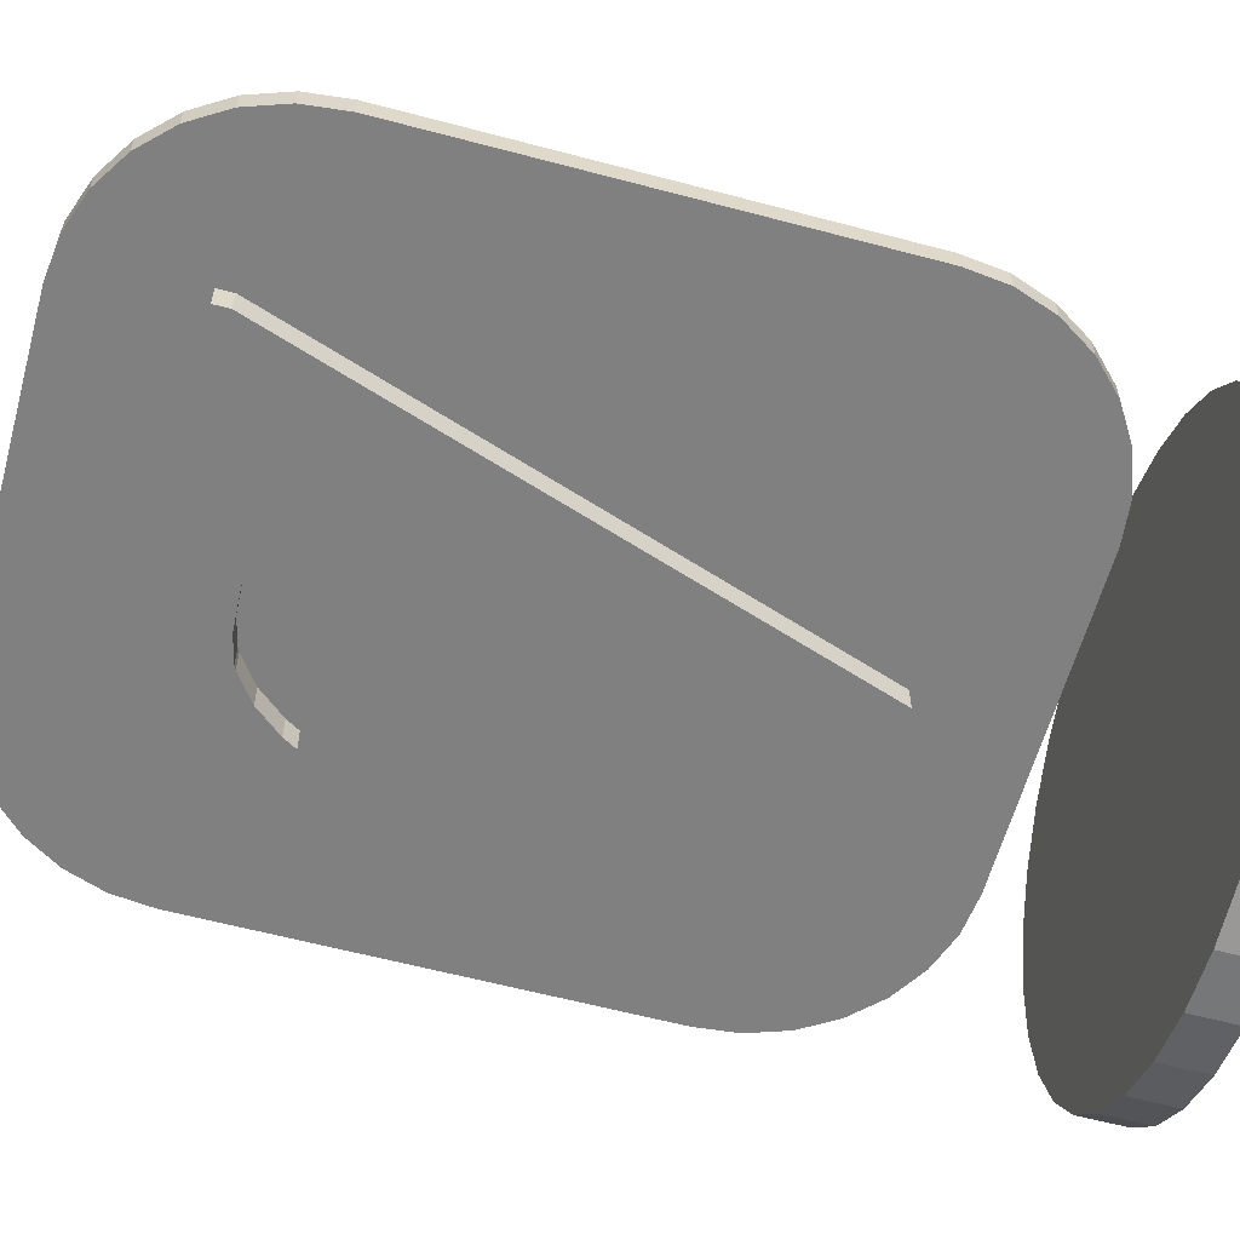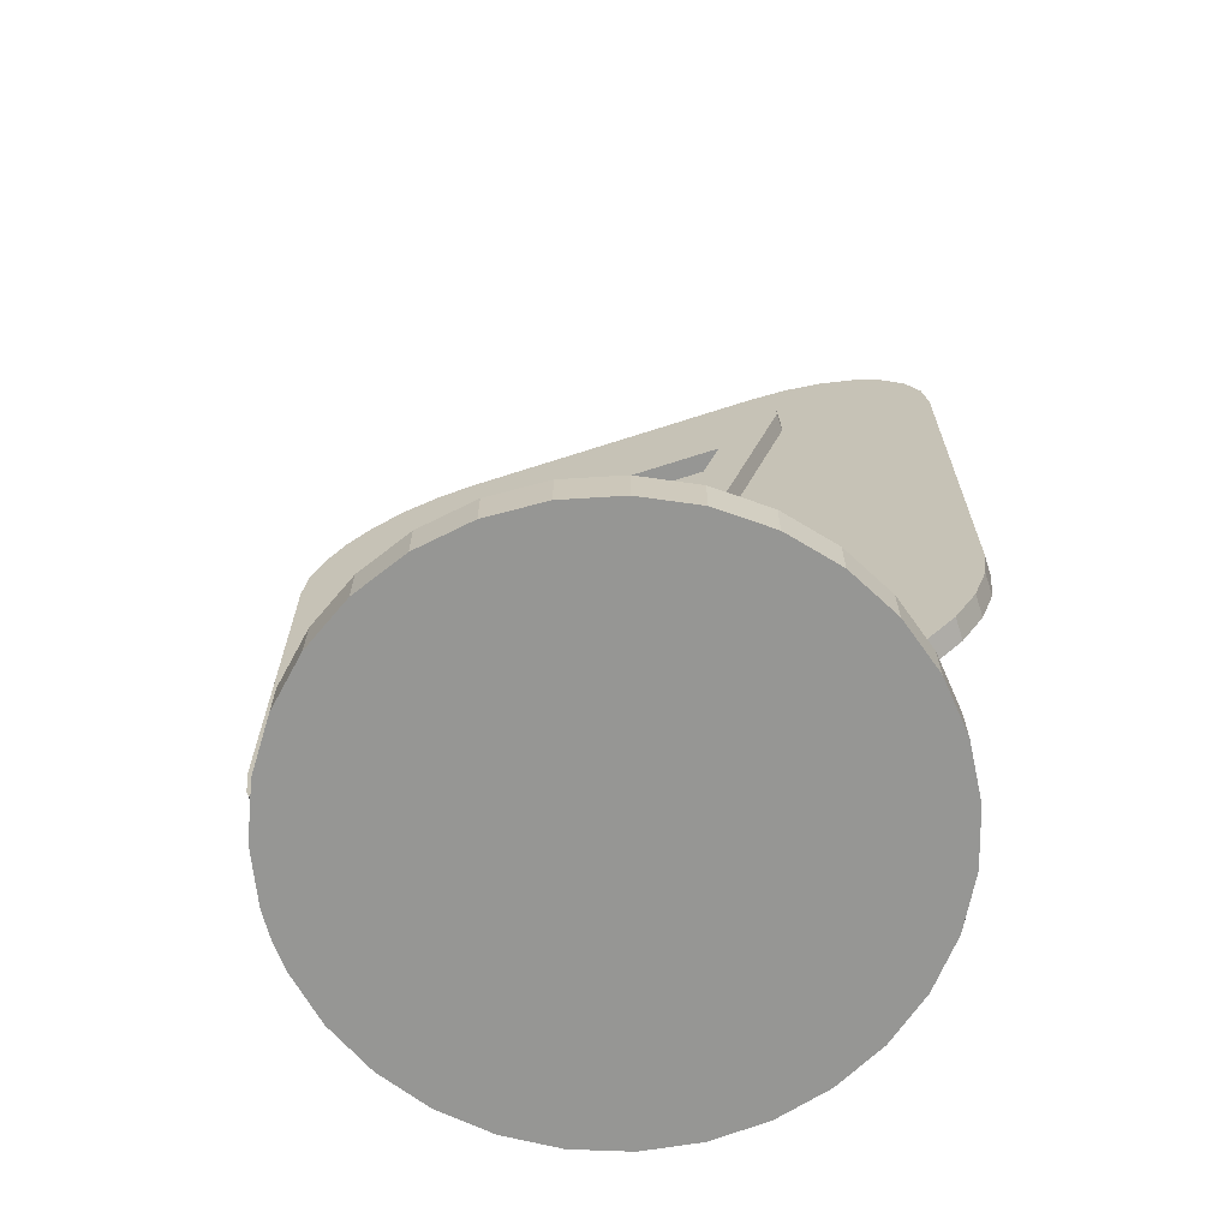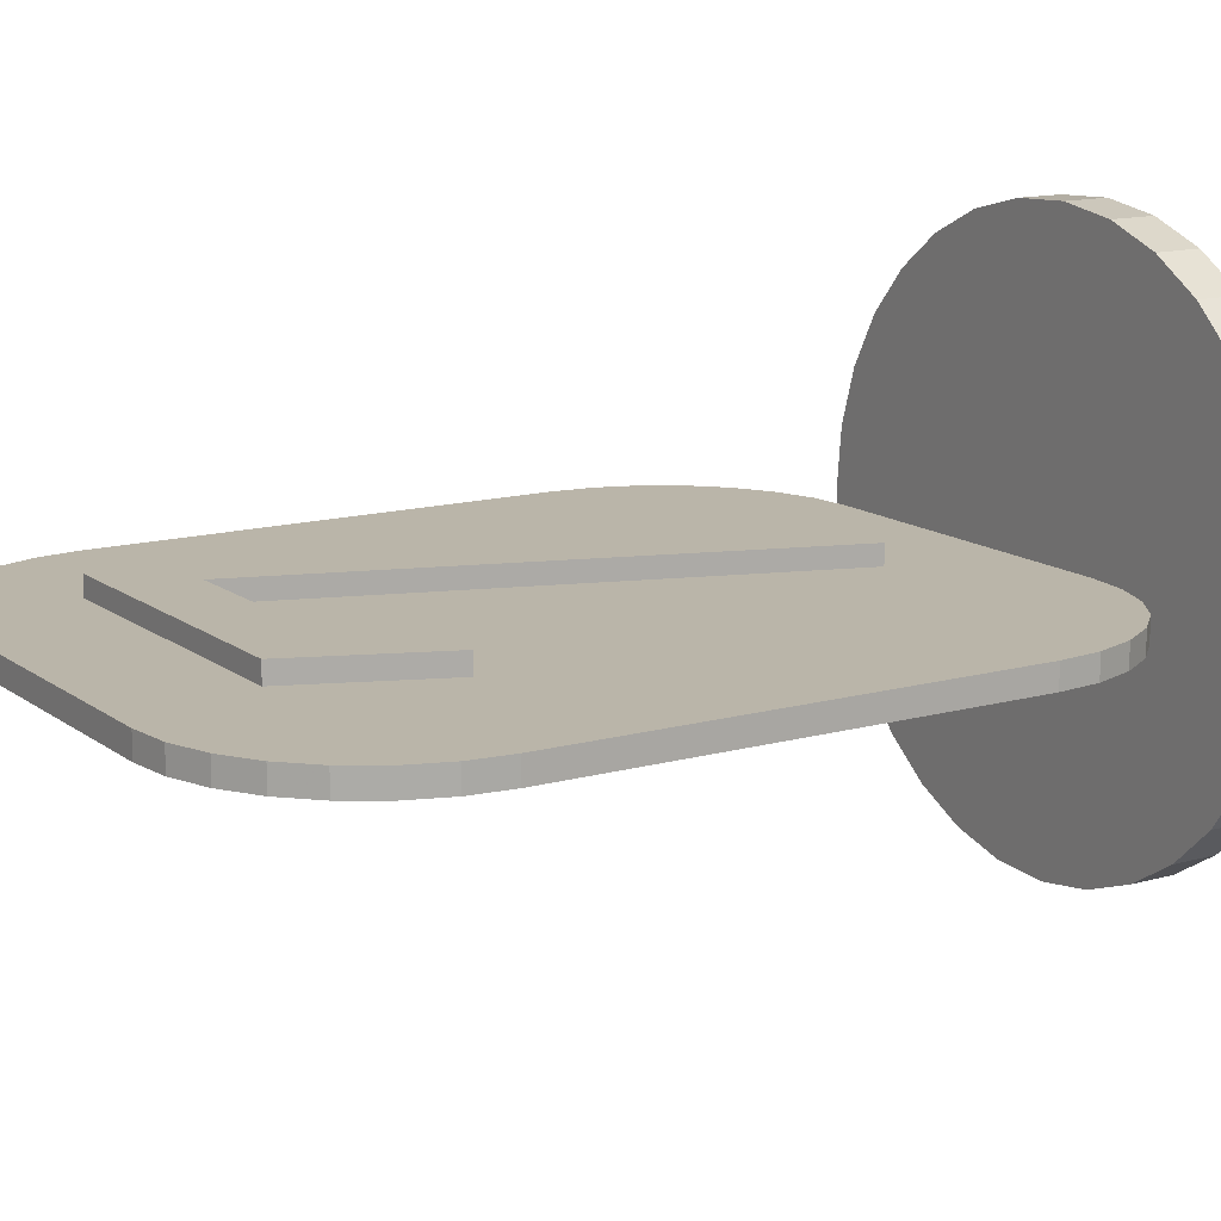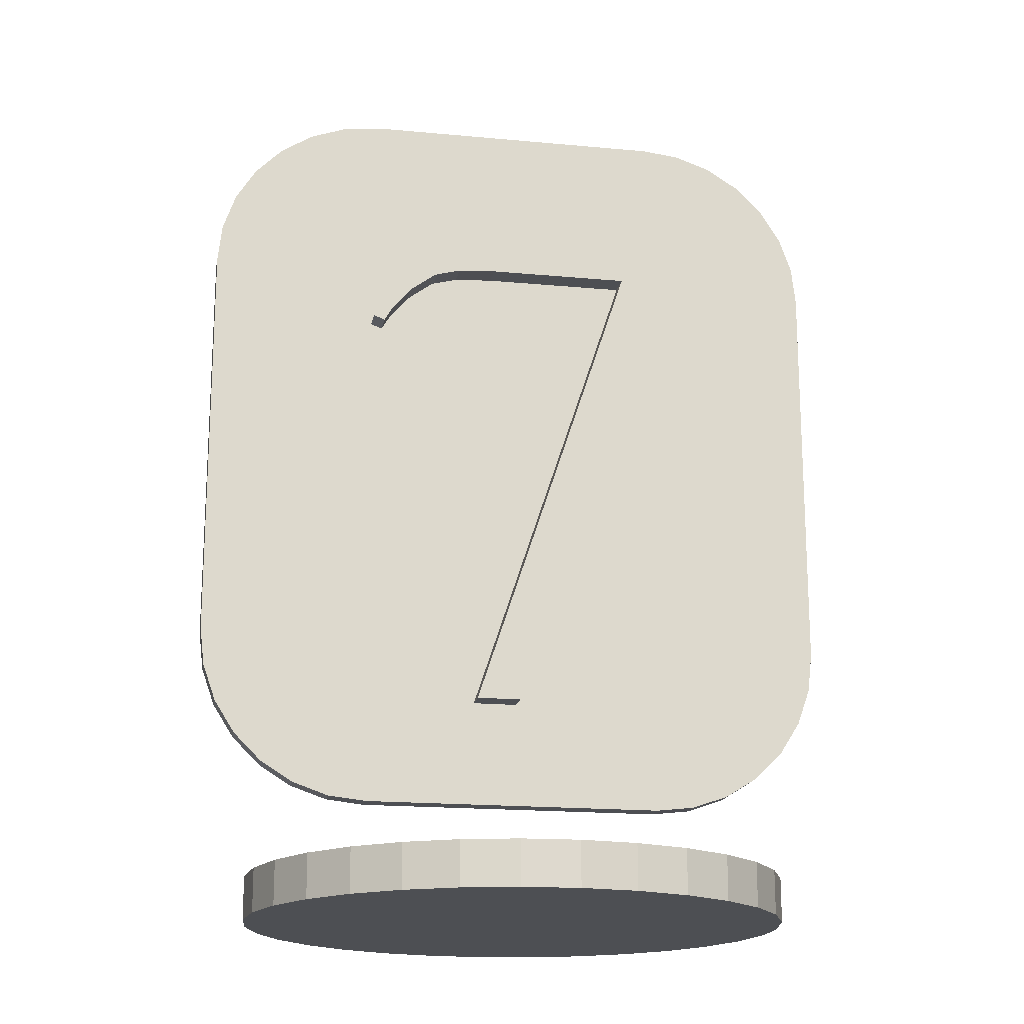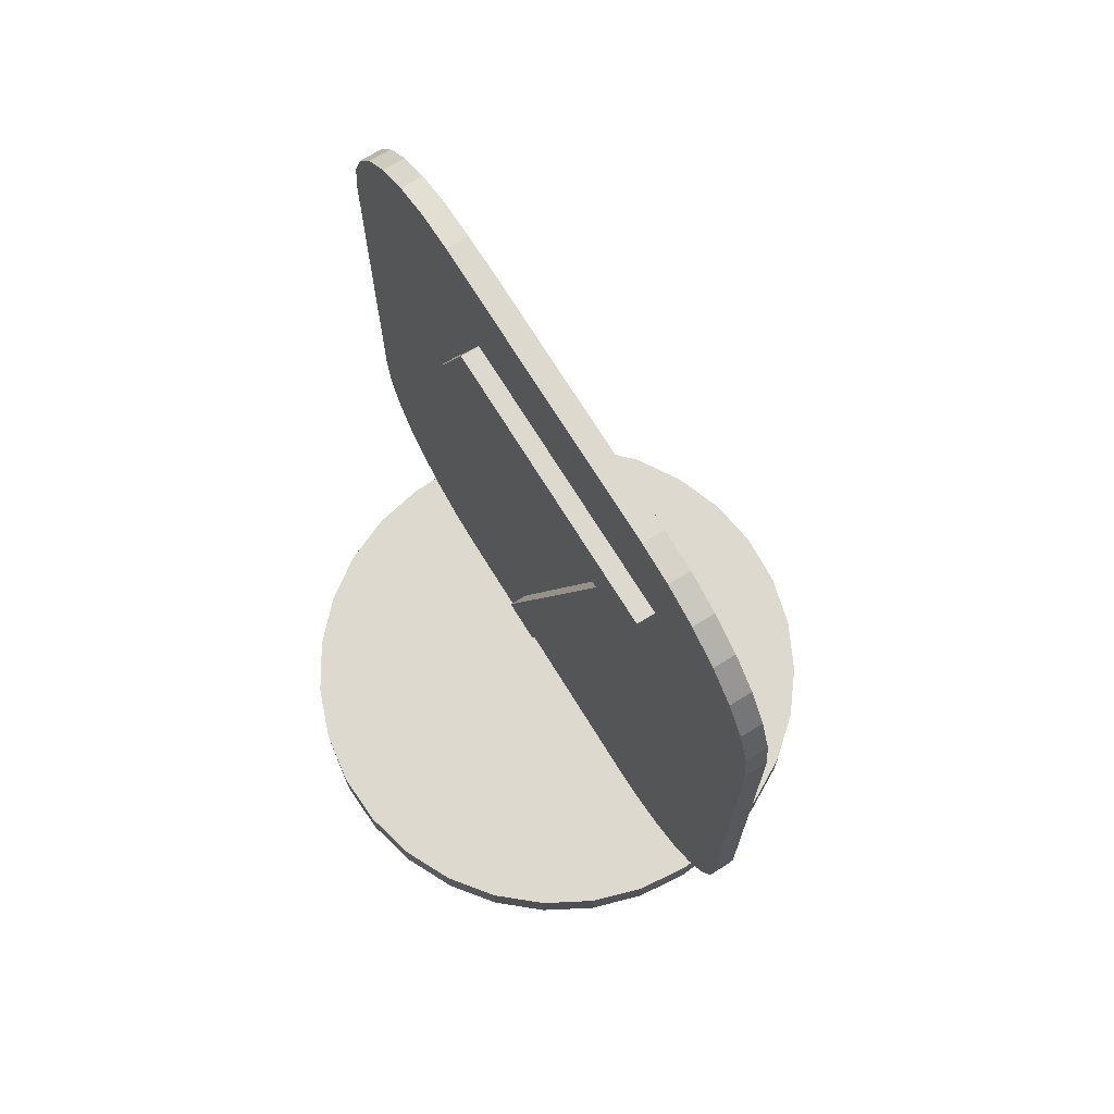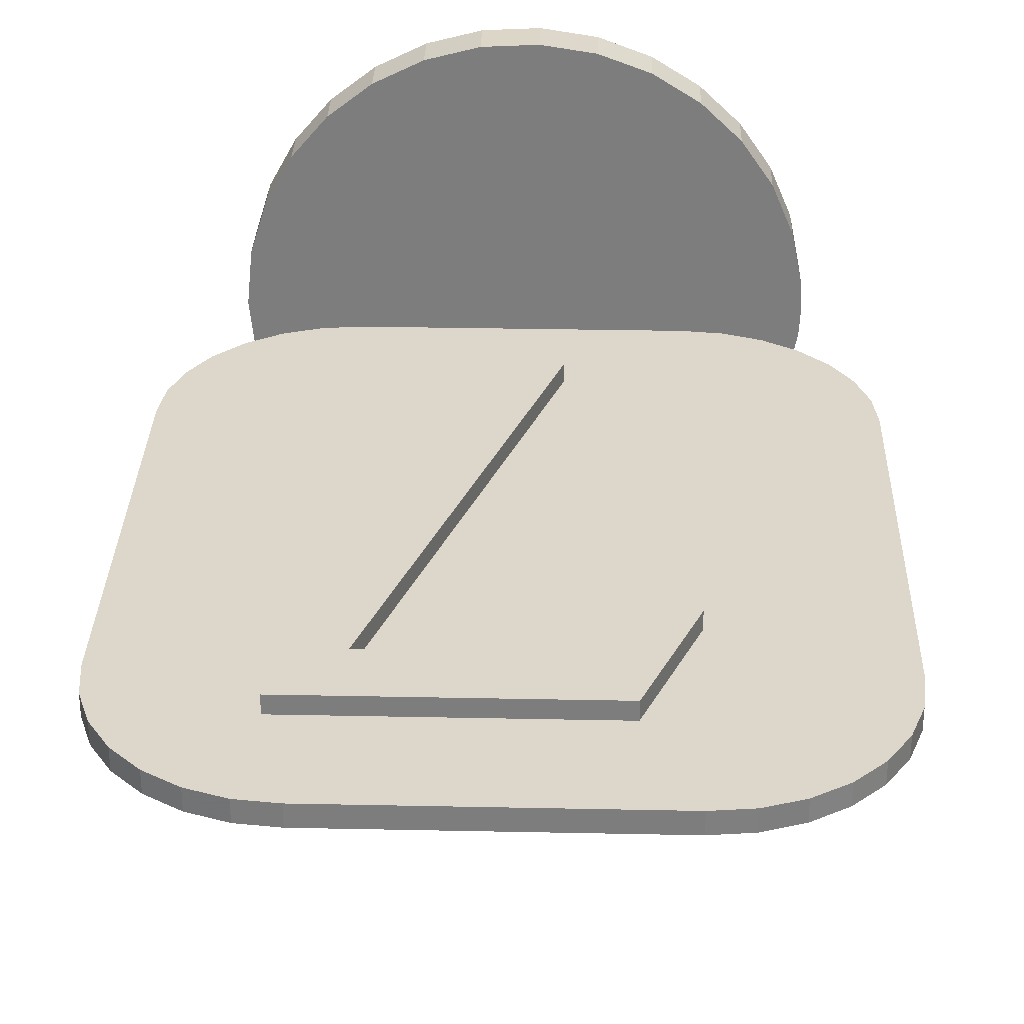
<metadata>
{"format":"obj","ext":"obj","renderer":"f3d","projection":"perspective","resolution":1024,"background":"white","views":[{"elev":-60.0,"azim":74.7,"up":"+Y"},{"elev":-67.7,"azim":-162.0,"up":"+Z"},{"elev":13.7,"azim":57.9,"up":"+Y"},{"elev":-18.0,"azim":-10.4,"up":"+Z"},{"elev":71.4,"azim":-121.7,"up":"+Z"},{"elev":30.6,"azim":1.7,"up":"+Y"}]}
</metadata>
<code>
g ART_GS000001290_A
v 0.1865 0.01897 0.03
v 0.1789 0.05613 0.03
v 0.1639 0.09099 0.03
v 0.1423 0.1221 0.03
v 0.1148 0.1483 0.03
v 0.08257 0.1683 0.03
v 0.047 0.1815 0.03
v 0.009497 0.1873 0.03
v -0.02839 0.1853 0.03
v -0.06512 0.1758 0.03
v -0.09918 0.1591 0.03
v -0.1292 0.1359 0.03
v -0.1539 0.1071 0.03
v -0.1723 0.07394 0.03
v -0.1837 0.03774 0.03
v -0.1875 -0 0.03
v -0.1837 -0.03774 0.03
v -0.1723 -0.07394 0.03
v -0.1539 -0.1071 0.03
v -0.1292 -0.1359 0.03
v -0.09918 -0.1591 0.03
v -0.06512 -0.1758 0.03
v -0.02839 -0.1853 0.03
v 0.009497 -0.1873 0.03
v 0.047 -0.1815 0.03
v 0.08257 -0.1683 0.03
v 0.1148 -0.1483 0.03
v 0.1423 -0.1221 0.03
v 0.1639 -0.09099 0.03
v 0.1789 -0.05613 0.03
v 0.1865 -0.01897 0.03
v 0.1875 0 0.03
v 0 0 0.03
v -0.1875 -0 0
v -0.1837 0.03774 0
v -0.1723 0.07394 0
v -0.1539 0.1071 0
v -0.1292 0.1359 0
v -0.09918 0.1591 0
v -0.06512 0.1758 0
v -0.02839 0.1853 0
v 0.009497 0.1873 0
v 0.047 0.1815 0
v 0.08257 0.1683 0
v 0.1148 0.1483 0
v 0.1423 0.1221 0
v 0.1639 0.09099 0
v 0.1789 0.05613 0
v 0.1865 -0.01897 0
v 0.1875 0 0
v 0.1865 0.01897 0
v 0.1789 -0.05613 0
v 0.1639 -0.09099 0
v 0.1423 -0.1221 0
v 0.1148 -0.1483 0
v 0.08257 -0.1683 0
v 0.047 -0.1815 0
v 0.009497 -0.1873 0
v -0.02839 -0.1853 0
v -0.06512 -0.1758 0
v -0.09918 -0.1591 0
v -0.1292 -0.1359 0
v -0.1539 -0.1071 0
v -0.1723 -0.07394 0
v -0.1837 -0.03774 0
v 0 0 0
v 0.225 -0.005 0.4888
v 0.225 0.01 0.4888
v 0.222 0.01 0.5155
v 0.222 -0.005 0.5155
v 0.2131 0.01 0.5409
v 0.2131 -0.005 0.5409
v 0.1988 0.01 0.5636
v 0.1988 -0.005 0.5636
v 0.1798 0.01 0.5826
v 0.1798 -0.005 0.5826
v 0.1571 0.01 0.5969
v 0.1571 -0.005 0.5969
v 0.1317 0.01 0.6058
v 0.1317 -0.005 0.6058
v 0.105 0.01 0.6088
v 0.105 -0.005 0.6088
v 0.225 -0.005 0.2038
v 0.225 0.01 0.2038
v 0.105 -0.005 0.08382
v 0.105 0.01 0.08382
v 0.1317 0.01 0.08682
v 0.1317 -0.005 0.08682
v 0.1571 0.01 0.0957
v 0.1571 -0.005 0.0957
v 0.1798 0.01 0.11
v 0.1798 -0.005 0.11
v 0.1988 0.01 0.129
v 0.1988 -0.005 0.129
v 0.2131 0.01 0.1517
v 0.2131 -0.005 0.1517
v 0.222 0.01 0.1771
v 0.222 -0.005 0.1771
v -0.105 -0.005 0.08382
v -0.105 0.01 0.08382
v -0.225 -0.005 0.2038
v -0.225 0.01 0.2038
v -0.222 0.01 0.1771
v -0.222 -0.005 0.1771
v -0.2131 0.01 0.1517
v -0.2131 -0.005 0.1517
v -0.1988 0.01 0.129
v -0.1988 -0.005 0.129
v -0.1798 0.01 0.11
v -0.1798 -0.005 0.11
v -0.1571 0.01 0.0957
v -0.1571 -0.005 0.0957
v -0.1317 0.01 0.08682
v -0.1317 -0.005 0.08682
v -0.225 -0.005 0.4888
v -0.225 0.01 0.4888
v -0.105 -0.005 0.6088
v -0.105 0.01 0.6088
v -0.1317 0.01 0.6058
v -0.1317 -0.005 0.6058
v -0.1571 0.01 0.5969
v -0.1571 -0.005 0.5969
v -0.1798 0.01 0.5826
v -0.1798 -0.005 0.5826
v -0.1988 0.01 0.5636
v -0.1988 -0.005 0.5636
v -0.2131 0.01 0.5409
v -0.2131 -0.005 0.5409
v -0.222 0.01 0.5155
v -0.222 -0.005 0.5155
v 0.02873 0.01 0.157
v 0.04433 0.01 0.4861
v 0.06135 0.01 0.4817
v -0.001972 0.01 0.157
v 0.06392 0.01 0.4804
v 0.08124 0.01 0.4676
v 0.01799 0.01 0.4876
v 0.1084 0.01 0.4447
v 0.07292 0.01 0.532
v 0.1004 0.01 0.4418
v 0.09549 0.01 0.4503
v -0.124 0.01 0.522
v -0.124 0.01 0.532
v -0.0081 0.01 0.4876
v -0.0811 0.01 0.4876
v 0.1084 0.0225 0.4447
v 0.07292 0.0225 0.532
v -0.124 0.0225 0.532
v -0.0081 0.0225 0.4876
v -0.0811 0.0225 0.4876
v 0.01799 0.0225 0.4876
v 0.04433 0.0225 0.4861
v 0.06135 0.0225 0.4817
v 0.08124 0.0225 0.4676
v 0.06392 0.0225 0.4804
v 0.09549 0.0225 0.4503
v 0.1004 0.0225 0.4418
v -0.001972 0.0225 0.157
v -0.124 0.0225 0.522
v 0.02873 0.0225 0.157
v 0.001972 -0.005 0.157
v -0.02873 -0.005 0.157
v -0.04433 -0.005 0.4861
v -0.06135 -0.005 0.4817
v -0.1084 -0.005 0.4447
v -0.07292 -0.005 0.532
v -0.06392 -0.005 0.4804
v -0.08124 -0.005 0.4676
v -0.01799 -0.005 0.4876
v 0.124 -0.005 0.532
v 0.124 -0.005 0.522
v -0.1004 -0.005 0.4418
v -0.09549 -0.005 0.4503
v 0.0081 -0.005 0.4876
v 0.0811 -0.005 0.4876
v -0.1084 -0.0225 0.4447
v -0.1004 -0.0225 0.4418
v 0.124 -0.0225 0.532
v 0.0081 -0.0225 0.4876
v 0.0811 -0.0225 0.4876
v -0.07292 -0.0225 0.532
v -0.01799 -0.0225 0.4876
v -0.04433 -0.0225 0.4861
v -0.06135 -0.0225 0.4817
v -0.08124 -0.0225 0.4676
v -0.06392 -0.0225 0.4804
v -0.09549 -0.0225 0.4503
v 0.001972 -0.0225 0.157
v 0.124 -0.0225 0.522
v -0.02873 -0.0225 0.157
f 33 1 2
f 2 3 33
f 3 4 33
f 4 5 33
f 5 6 33
f 6 7 33
f 7 8 33
f 8 9 33
f 9 10 33
f 10 11 33
f 11 12 33
f 12 13 33
f 13 14 33
f 14 15 33
f 15 16 33
f 16 17 33
f 17 18 33
f 18 19 33
f 19 20 33
f 20 21 33
f 21 22 33
f 22 23 33
f 23 24 33
f 24 25 33
f 25 26 33
f 26 27 33
f 27 28 33
f 28 29 33
f 29 30 33
f 30 31 33
f 31 32 33
f 32 1 33
f 34 16 15
f 35 15 14
f 36 14 13
f 37 13 12
f 38 12 11
f 39 11 10
f 40 10 9
f 41 9 8
f 42 8 7
f 43 7 6
f 44 6 5
f 45 5 4
f 46 4 3
f 47 3 2
f 48 2 1
f 31 49 50
f 51 1 32
f 32 50 51
f 49 31 30
f 52 30 29
f 53 29 28
f 54 28 27
f 55 27 26
f 56 26 25
f 57 25 24
f 58 24 23
f 59 23 22
f 60 22 21
f 61 21 20
f 62 20 19
f 63 19 18
f 64 18 17
f 65 17 16
f 16 34 65
f 17 65 64
f 18 64 63
f 19 63 62
f 20 62 61
f 21 61 60
f 22 60 59
f 23 59 58
f 24 58 57
f 25 57 56
f 26 56 55
f 27 55 54
f 28 54 53
f 29 53 52
f 30 52 49
f 50 32 31
f 1 51 48
f 2 48 47
f 3 47 46
f 4 46 45
f 5 45 44
f 6 44 43
f 7 43 42
f 8 42 41
f 9 41 40
f 10 40 39
f 11 39 38
f 12 38 37
f 13 37 36
f 14 36 35
f 15 35 34
f 66 49 52
f 52 53 66
f 53 54 66
f 54 55 66
f 55 56 66
f 56 57 66
f 57 58 66
f 58 59 66
f 59 60 66
f 60 61 66
f 61 62 66
f 62 63 66
f 63 64 66
f 64 65 66
f 65 34 66
f 34 35 66
f 35 36 66
f 36 37 66
f 37 38 66
f 38 39 66
f 39 40 66
f 40 41 66
f 41 42 66
f 42 43 66
f 43 44 66
f 44 45 66
f 45 46 66
f 46 47 66
f 47 48 66
f 48 51 66
f 51 50 66
f 50 49 66
f 67 68 69
f 70 69 71
f 72 71 73
f 74 73 75
f 76 75 77
f 78 77 79
f 80 79 81
f 81 82 80
f 79 80 78
f 77 78 76
f 75 76 74
f 73 74 72
f 71 72 70
f 69 70 67
f 68 67 83
f 83 84 68
f 85 86 87
f 88 87 89
f 90 89 91
f 92 91 93
f 94 93 95
f 96 95 97
f 98 97 84
f 84 83 98
f 97 98 96
f 95 96 94
f 93 94 92
f 91 92 90
f 89 90 88
f 87 88 85
f 99 100 86
f 86 85 99
f 101 102 103
f 104 103 105
f 106 105 107
f 108 107 109
f 110 109 111
f 112 111 113
f 114 113 100
f 100 99 114
f 113 114 112
f 111 112 110
f 109 110 108
f 107 108 106
f 105 106 104
f 103 104 101
f 102 101 115
f 115 116 102
f 117 118 119
f 120 119 121
f 122 121 123
f 124 123 125
f 126 125 127
f 128 127 129
f 130 129 116
f 116 115 130
f 129 130 128
f 127 128 126
f 125 126 124
f 123 124 122
f 121 122 120
f 119 120 117
f 82 81 118
f 118 117 82
f 131 132 133
f 134 107 105
f 134 113 111
f 131 135 136
f 131 137 132
f 105 103 134
f 111 109 134
f 131 97 95
f 133 135 131
f 134 102 116
f 109 107 134
f 138 73 71
f 138 77 75
f 77 138 139
f 131 91 89
f 95 93 131
f 84 131 140
f 136 141 131
f 116 142 134
f 134 100 113
f 125 123 143
f 142 129 127
f 71 69 138
f 139 79 77
f 93 91 131
f 140 138 84
f 131 144 137
f 86 100 134
f 103 102 134
f 127 125 142
f 118 81 139
f 143 121 119
f 75 73 138
f 84 97 131
f 131 145 144
f 131 87 86
f 143 142 125
f 139 143 118
f 143 123 121
f 68 84 138
f 141 140 131
f 116 129 142
f 119 118 143
f 89 87 131
f 81 79 139
f 134 131 86
f 69 68 138
f 146 147 139
f 139 138 146
f 148 149 150
f 148 147 149
f 147 151 149
f 147 152 151
f 147 153 152
f 147 154 155
f 147 146 156
f 155 153 147
f 146 157 156
f 158 159 150
f 156 154 147
f 150 159 148
f 150 160 158
f 147 148 143
f 143 139 147
f 148 159 142
f 142 143 148
f 159 158 134
f 134 142 159
f 134 158 160
f 160 131 134
f 145 131 160
f 160 150 145
f 149 144 145
f 137 144 149
f 152 132 137
f 153 133 132
f 135 133 153
f 153 155 135
f 132 152 153
f 137 151 152
f 149 151 137
f 145 150 149
f 157 146 138
f 138 140 157
f 154 136 135
f 141 136 154
f 157 140 141
f 141 156 157
f 154 156 141
f 135 155 154
f 161 94 96
f 162 163 164
f 161 92 94
f 161 88 90
f 165 126 128
f 165 122 124
f 122 165 166
f 162 167 168
f 162 169 163
f 161 83 67
f 96 98 161
f 161 85 88
f 82 117 166
f 170 78 80
f 128 130 165
f 166 120 122
f 162 110 112
f 164 167 162
f 67 171 161
f 90 92 161
f 74 76 170
f 171 70 72
f 166 170 82
f 170 76 78
f 124 126 165
f 162 108 110
f 162 104 106
f 101 162 172
f 168 173 162
f 98 83 161
f 72 74 171
f 80 82 170
f 115 101 165
f 106 108 162
f 172 165 101
f 162 174 169
f 170 171 74
f 130 115 165
f 101 104 162
f 162 175 174
f 117 120 166
f 173 172 162
f 99 85 161
f 112 114 162
f 162 114 99
f 161 162 99
f 67 70 171
f 176 165 172
f 172 177 176
f 178 179 180
f 178 181 179
f 181 182 179
f 181 183 182
f 181 184 183
f 181 185 186
f 181 176 187
f 186 184 181
f 176 177 187
f 188 189 180
f 187 185 181
f 180 189 178
f 180 190 188
f 181 166 165
f 165 176 181
f 178 170 166
f 166 181 178
f 189 171 170
f 170 178 189
f 188 161 171
f 171 189 188
f 190 162 161
f 161 188 190
f 180 175 162
f 162 190 180
f 179 174 175
f 169 174 179
f 183 163 169
f 184 164 163
f 167 164 184
f 184 186 167
f 163 183 184
f 169 182 183
f 179 182 169
f 175 180 179
f 185 168 167
f 173 168 185
f 177 172 173
f 173 187 177
f 185 187 173
f 167 186 185

</code>
